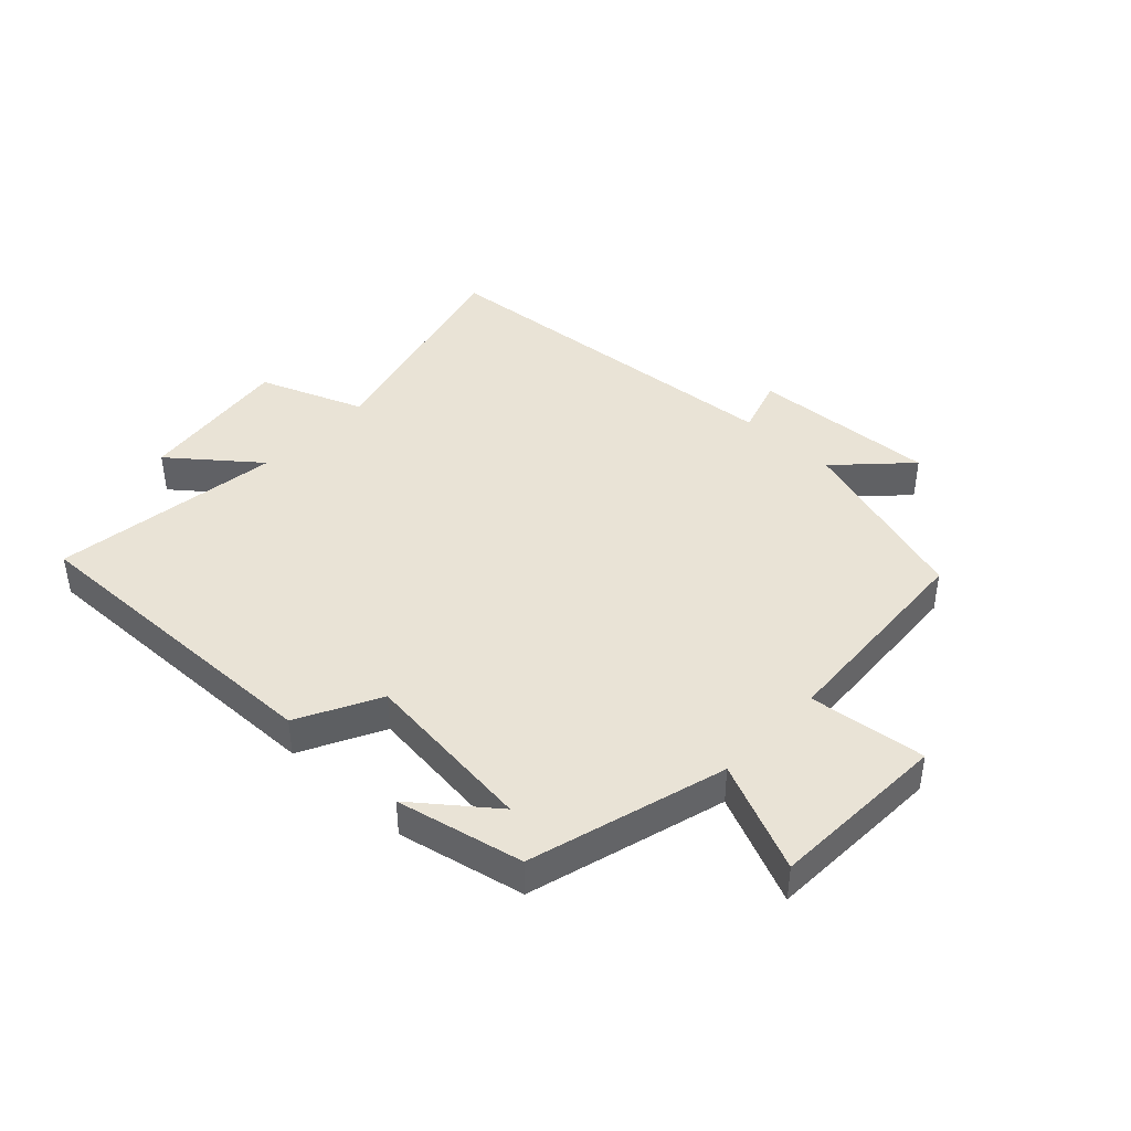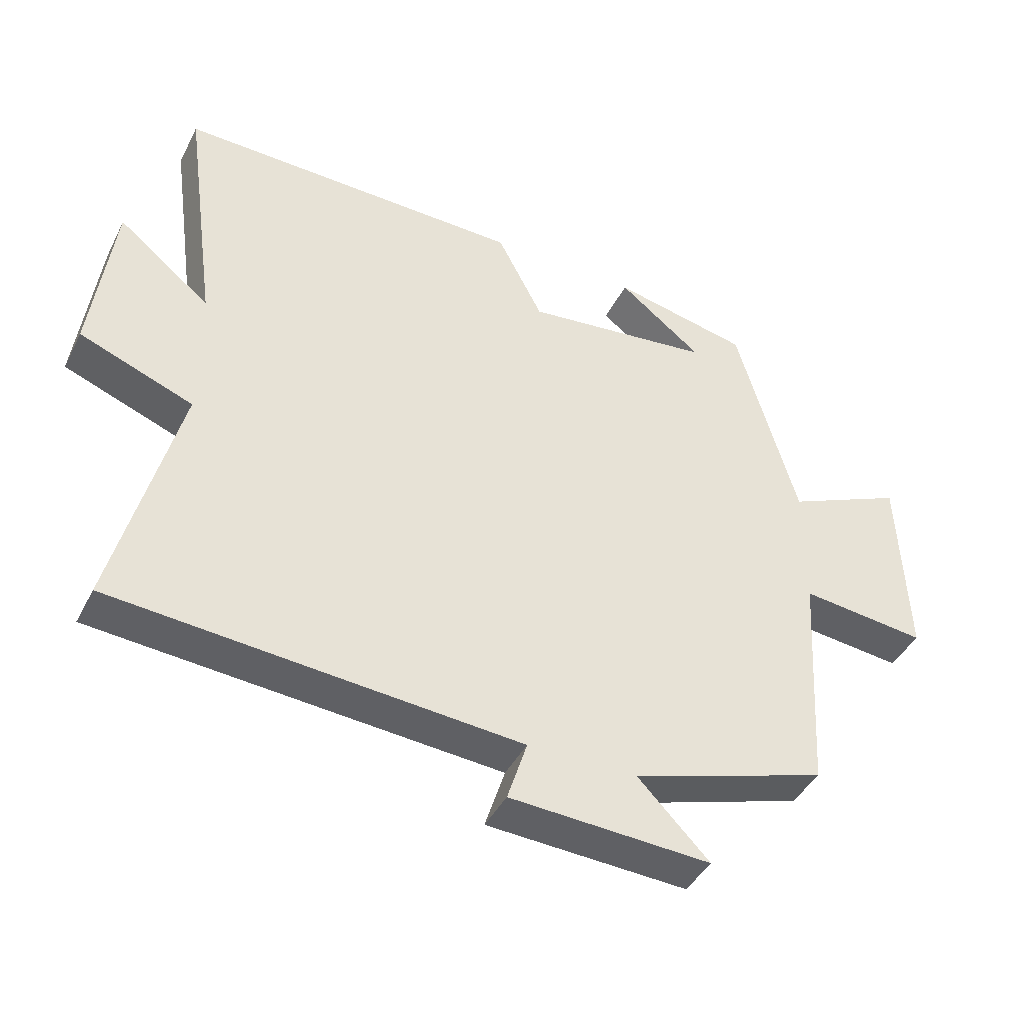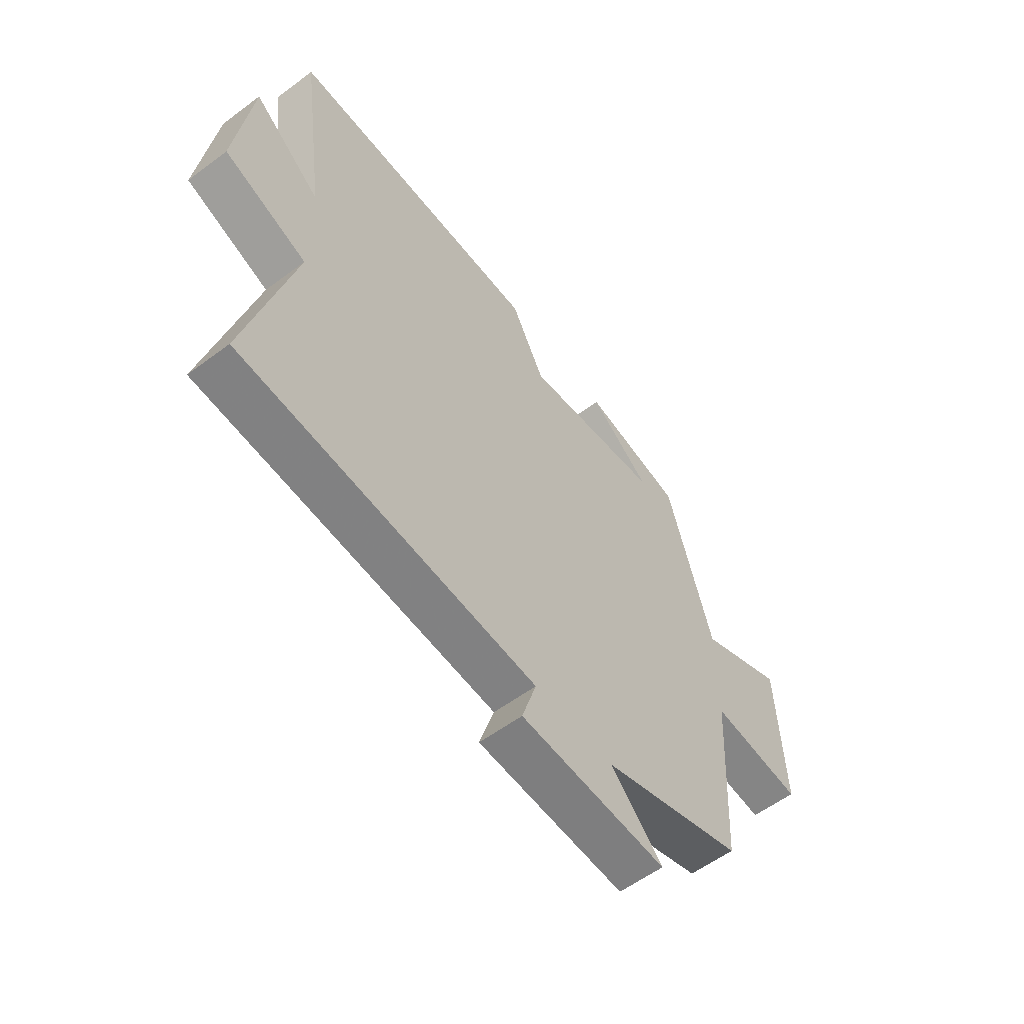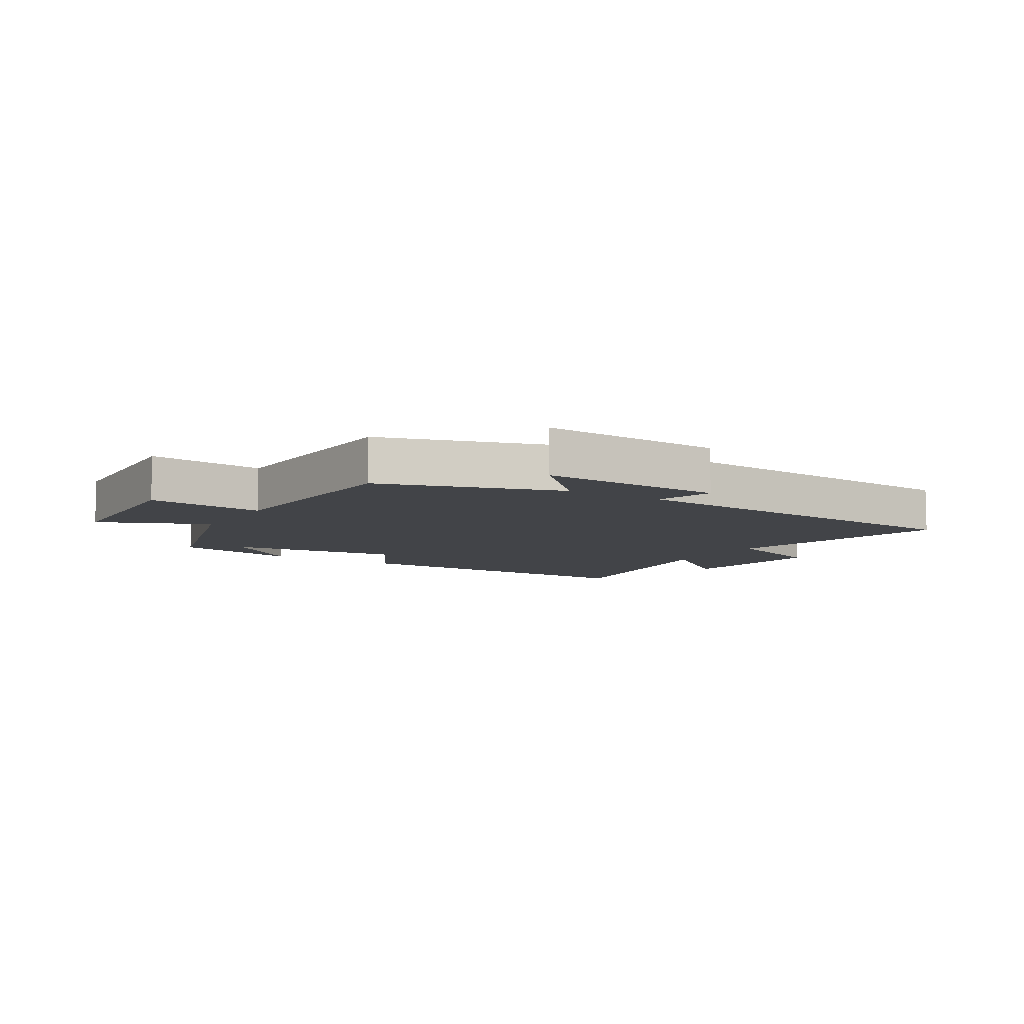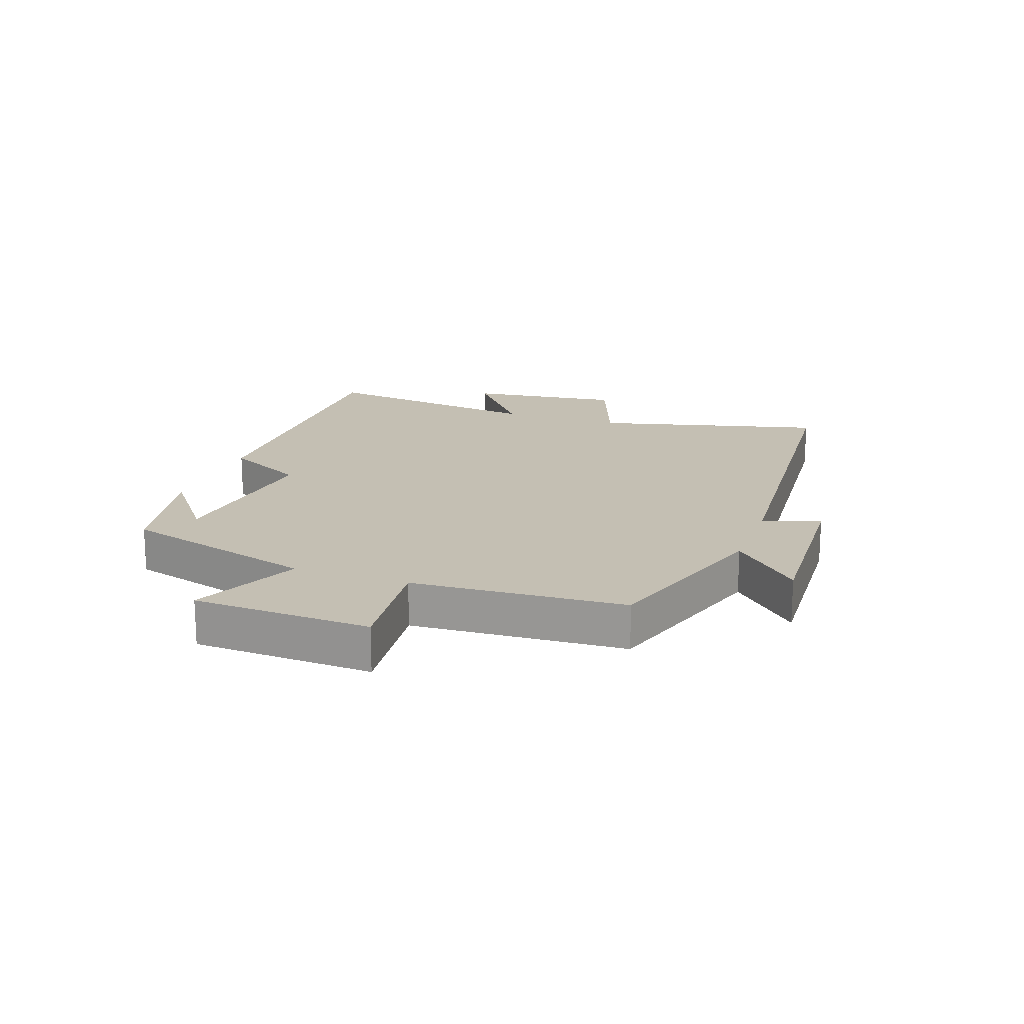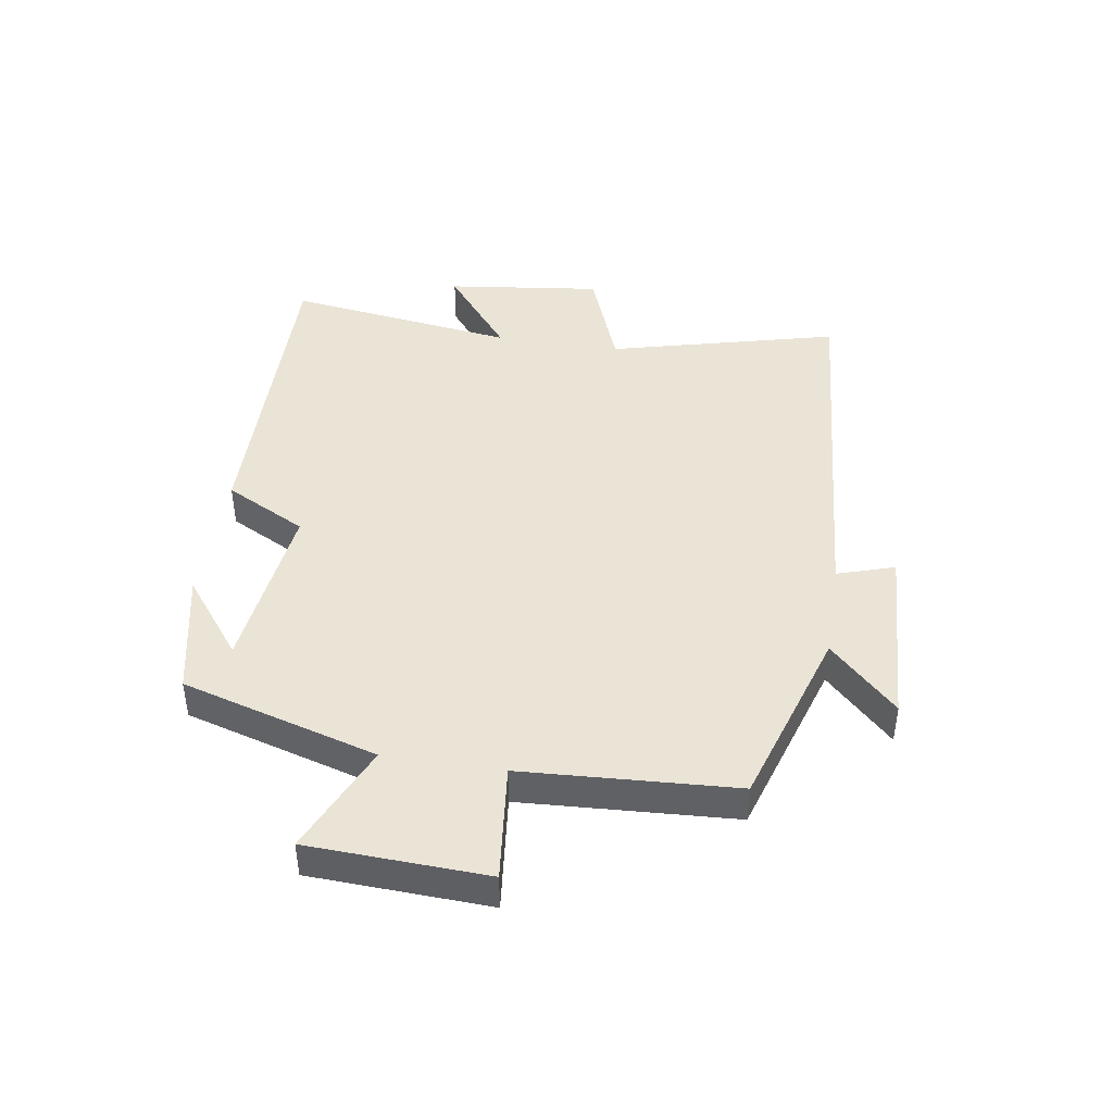
<metadata>
{"format":"obj","ext":"obj","renderer":"f3d","projection":"perspective","resolution":1024,"background":"white","views":[{"elev":42.1,"azim":43.2,"up":"+Y"},{"elev":-42.4,"azim":-25.4,"up":"+Z"},{"elev":-57.3,"azim":-52.2,"up":"+Z"},{"elev":-8.1,"azim":148.5,"up":"+Y"},{"elev":17.8,"azim":109.7,"up":"+Y"},{"elev":43.7,"azim":99.0,"up":"+Y"}]}
</metadata>
<code>
v 0.479 0.07 -0.406
v 0.182 0.07 -0.5
v 0.29 0.07 -0.61
v -0.014 0.07 -0.594
v 0.016 0.07 -0.5
v -0.596 0.07 -0.451
v -0.5 0.07 -0.076
v -0.671 0.07 -0.011
v -0.639 0.07 0.243
v -0.5 0.07 0.132
v -0.552 0.07 0.509
v -0.027 0.07 0.5
v 0.042 0.07 0.367
v 0.328 0.07 0.401
v 0.201 0.07 0.5
v 0.408 0.07 0.456
v 0.5 0.07 0.135
v 0.679 0.07 0.214
v 0.691 0.07 -0.078
v 0.5 0.07 -0.057
v 0.479 0 -0.406
v 0.182 0 -0.5
v 0.29 0 -0.61
v -0.014 0 -0.594
v 0.016 0 -0.5
v -0.596 0 -0.451
v -0.5 0 -0.076
v -0.671 0 -0.011
v -0.639 0 0.243
v -0.5 0 0.132
v -0.552 0 0.509
v -0.027 0 0.5
v 0.042 0 0.367
v 0.328 0 0.401
v 0.201 0 0.5
v 0.408 0 0.456
v 0.5 0 0.135
v 0.679 0 0.214
v 0.691 0 -0.078
v 0.5 0 -0.057
f 17 18 19 20
f 17 20 1 2
f 16 17 2
f 14 15 16
f 14 16 2
f 13 14 2
f 12 13 2
f 11 12 2
f 10 11 2
f 7 8 9 10
f 7 10 2 3
f 5 6 7
f 5 7 3
f 3 4 5
f 40 39 38 37
f 22 21 40 37
f 22 37 36
f 36 35 34
f 22 36 34
f 22 34 33
f 22 33 32
f 22 32 31
f 22 31 30
f 30 29 28 27
f 23 22 30 27
f 27 26 25
f 23 27 25
f 25 24 23
f 1 21 22 2
f 2 22 23 3
f 3 23 24 4
f 4 24 25 5
f 5 25 26 6
f 6 26 27 7
f 7 27 28 8
f 8 28 29 9
f 9 29 30 10
f 10 30 31 11
f 11 31 32 12
f 12 32 33 13
f 13 33 34 14
f 14 34 35 15
f 15 35 36 16
f 16 36 37 17
f 17 37 38 18
f 18 38 39 19
f 19 39 40 20
f 20 40 21 1

</code>
